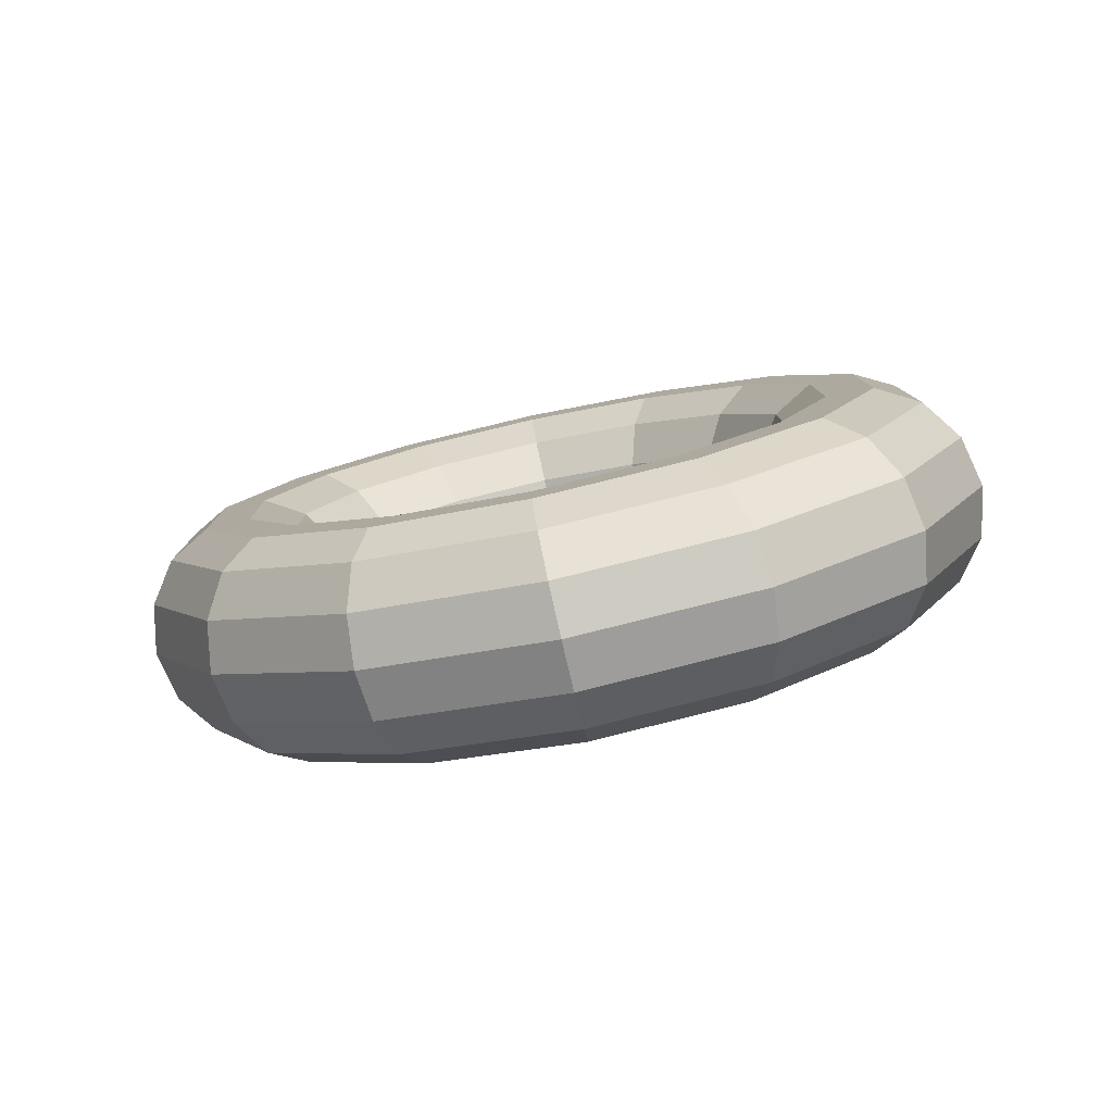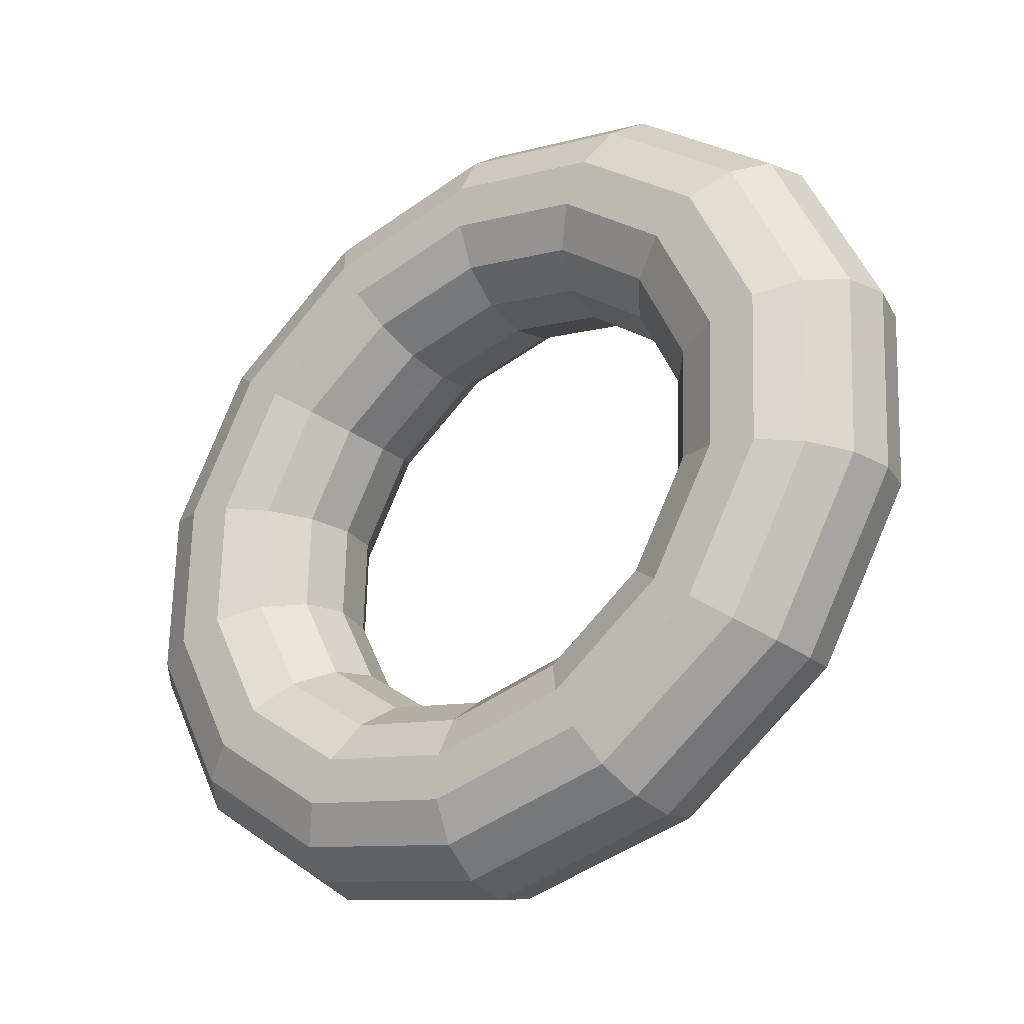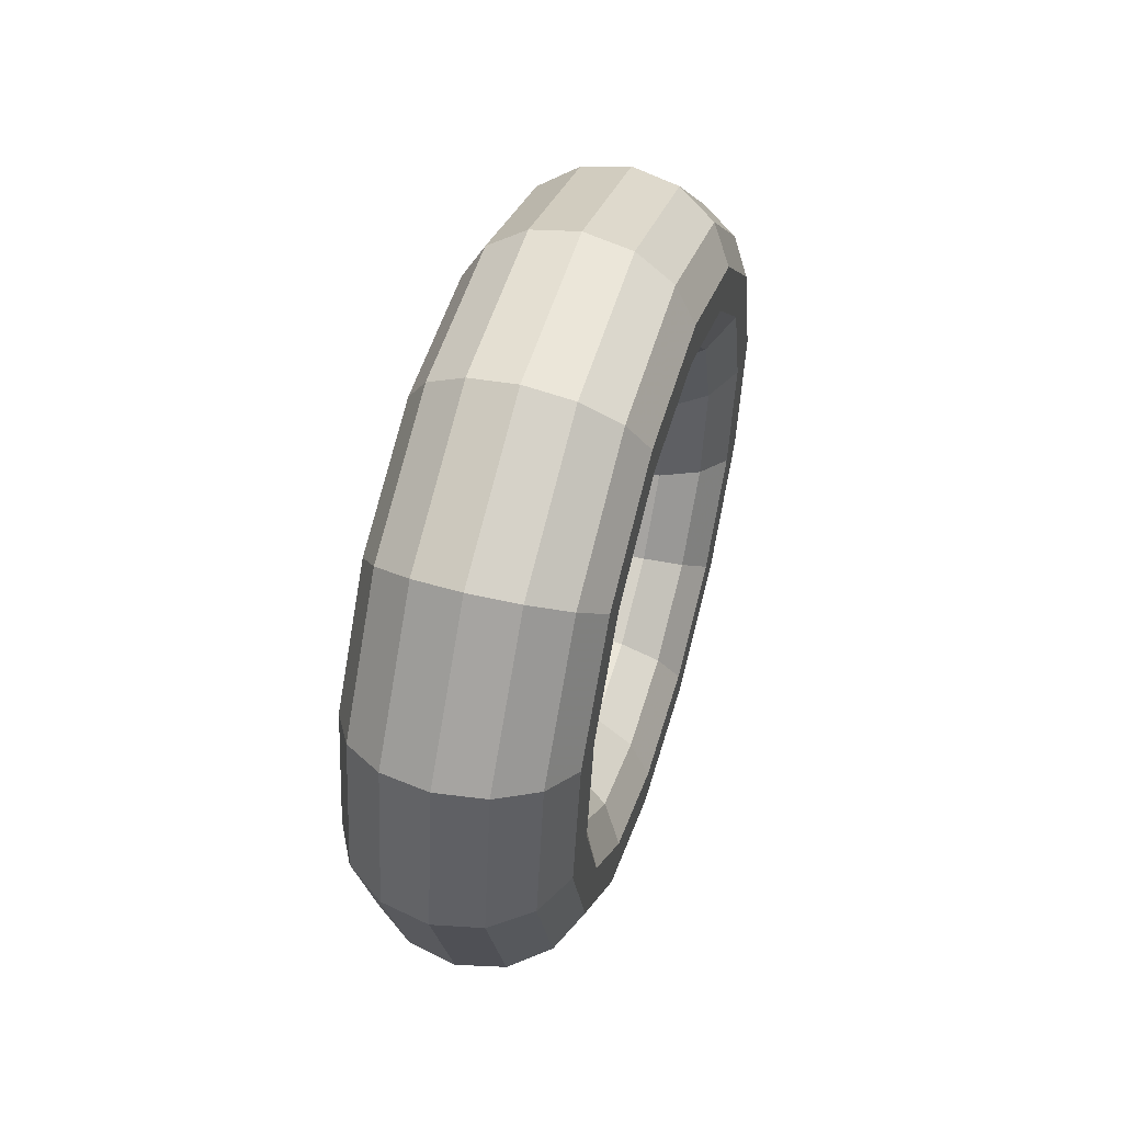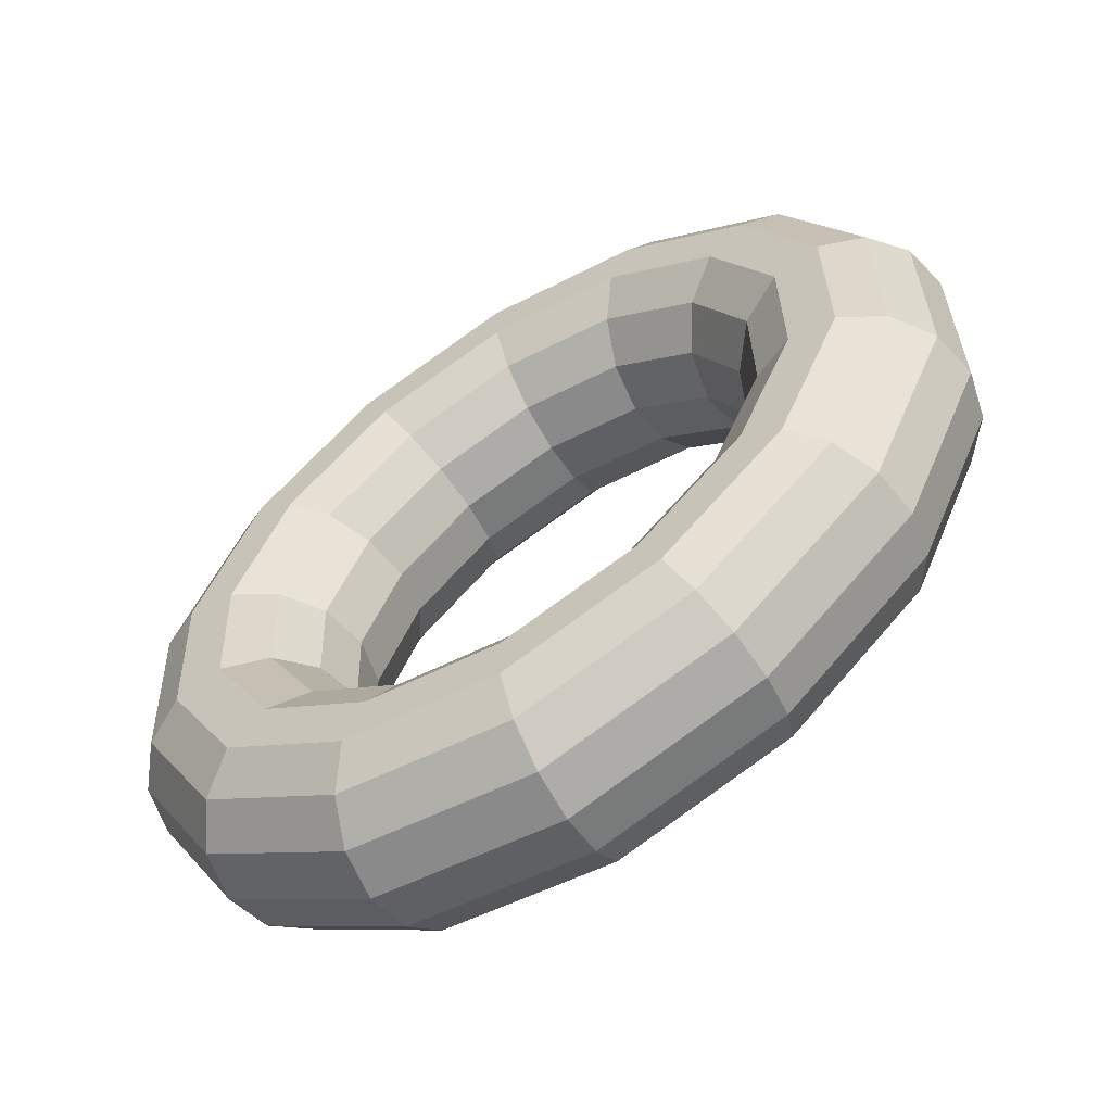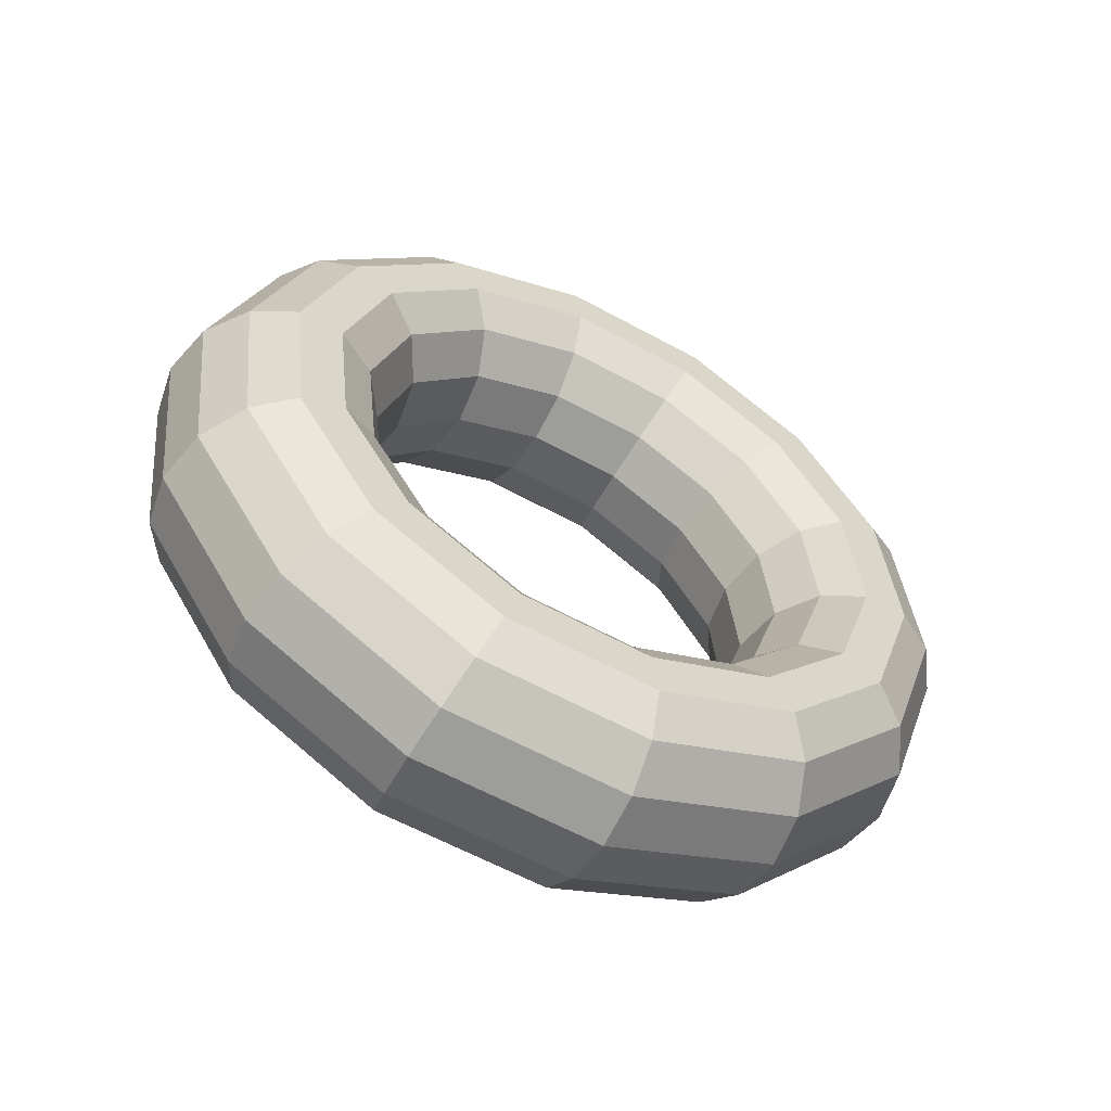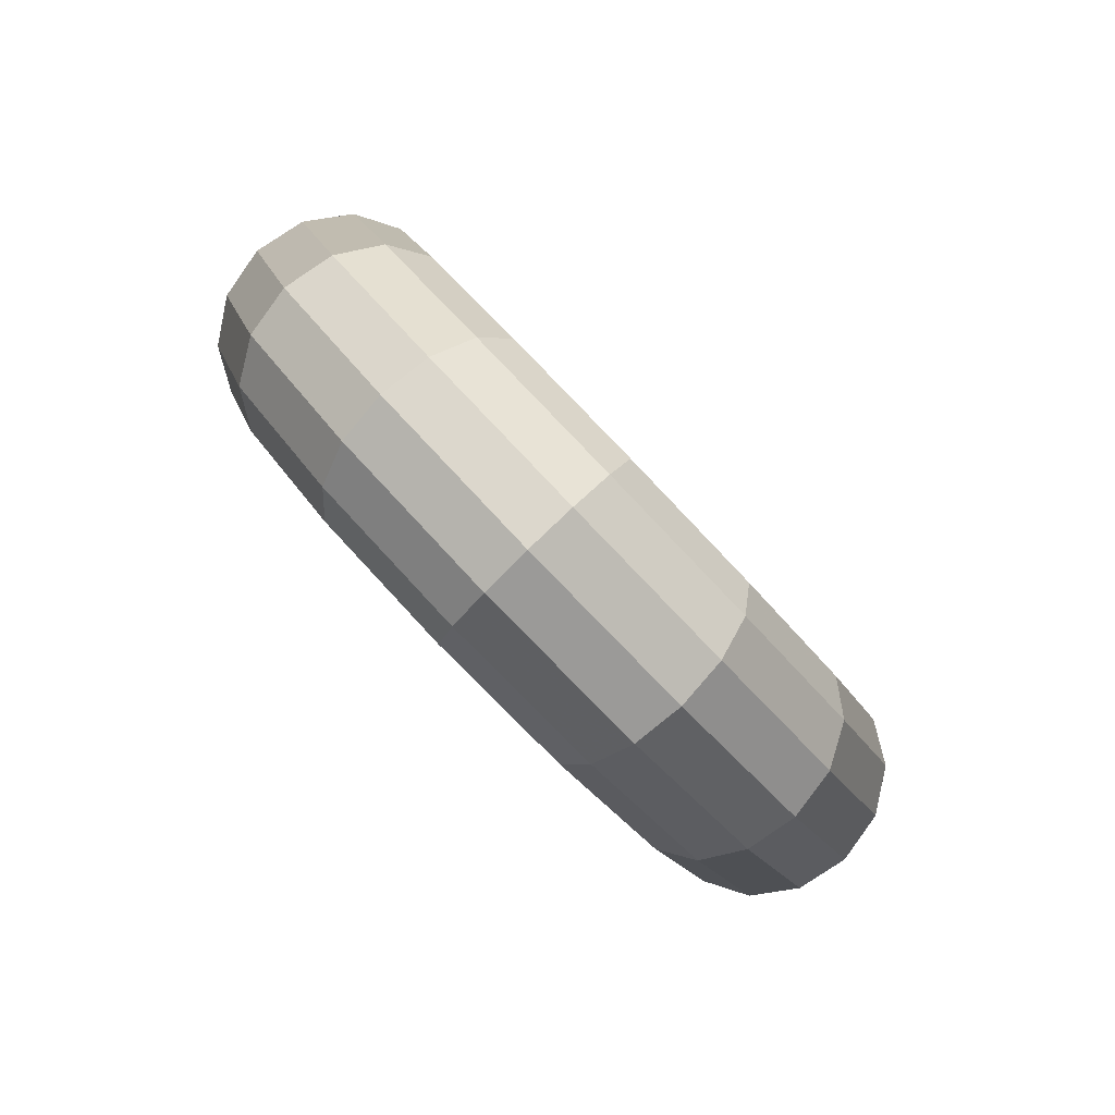
<metadata>
{"format":"obj","ext":"obj","renderer":"f3d","projection":"perspective","resolution":1024,"background":"white","views":[{"elev":-64.8,"azim":129.2,"up":"+Z"},{"elev":8.7,"azim":112.2,"up":"+Y"},{"elev":-35.8,"azim":-154.2,"up":"+Z"},{"elev":-28.1,"azim":106.2,"up":"+Y"},{"elev":-30.8,"azim":39.6,"up":"+Y"},{"elev":-50.7,"azim":20.4,"up":"+Y"}]}
</metadata>
<code>
o Object.1
v -196.2 176.8 8.44
v -196.3 171.2 17.64
v -198.5 169.3 27.53
v -202.3 171.5 36.15
v -206.8 177.4 41.8
v -211.4 185.8 43.35
v -214.9 195 40.5
v -216.8 203.3 33.81
v -216.7 208.9 24.61
v -214.5 210.8 14.72
v -210.8 208.5 6.1
v -206.2 202.6 0.4543
v -201.7 194.3 -1.097
v -198.1 185 1.753
v -198.7 176 8.052
v -198.8 170.5 17.03
v -200.9 168.7 26.68
v -204.6 170.9 35.1
v -209.1 176.6 40.61
v -213.5 184.8 42.12
v -217 193.8 39.34
v -218.8 201.9 32.81
v -218.7 207.3 23.84
v -216.6 209.2 14.18
v -212.9 207 5.769
v -208.4 201.3 0.2596
v -204 193.1 -1.255
v -200.5 184.1 1.526
v -201.2 176.1 8.354
v -201.3 171 16.71
v -203.3 169.2 25.69
v -206.7 171.3 33.52
v -210.8 176.6 38.65
v -215 184.2 40.06
v -218.2 192.6 37.47
v -219.9 200.1 31.4
v -219.8 205.2 23.04
v -217.8 206.9 14.06
v -214.4 204.9 6.229
v -210.3 199.5 1.101
v -206.1 191.9 -0.3088
v -202.9 183.5 2.28
v -203.2 176.9 9.284
v -203.3 172.3 16.74
v -205 170.8 24.76
v -208.1 172.6 31.75
v -211.8 177.4 36.32
v -215.5 184.2 37.58
v -218.4 191.6 35.27
v -219.9 198.3 29.85
v -219.8 202.9 22.39
v -218 204.4 14.38
v -215 202.6 7.388
v -211.3 197.8 2.811
v -207.6 191 1.553
v -204.7 183.5 3.863
v -204.3 178.3 10.66
v -204.4 174.4 17.12
v -205.9 173 24.06
v -208.5 174.6 30.12
v -211.8 178.7 34.08
v -214.9 184.6 35.17
v -217.5 191.1 33.17
v -218.8 196.9 28.48
v -218.7 200.8 22.02
v -217.2 202.2 15.07
v -214.5 200.6 9.017
v -211.3 196.5 5.052
v -208.1 190.6 3.962
v -205.6 184.1 5.964
v -204.3 180.1 12.21
v -204.4 176.7 17.77
v -205.7 175.5 23.75
v -208 176.9 28.96
v -210.7 180.4 32.37
v -213.5 185.5 33.31
v -215.6 191.1 31.59
v -216.8 196.1 27.55
v -216.7 199.5 21.98
v -215.4 200.6 16.01
v -213.1 199.3 10.79
v -210.3 195.7 7.38
v -207.6 190.6 6.442
v -205.5 185.1 8.165
v -203.2 181.8 13.62
v -203.3 178.8 18.56
v -204.5 177.8 23.87
v -206.5 179 28.5
v -208.9 182.2 31.53
v -211.4 186.7 32.37
v -213.3 191.6 30.84
v -214.3 196 27.24
v -214.2 199.1 22.31
v -213.1 200.1 16.99
v -211 198.9 12.36
v -208.6 195.7 9.333
v -206.1 191.2 8.5
v -204.2 186.3 10.03
v -201.2 183.2 14.62
v -201.3 180.3 19.34
v -202.4 179.4 24.41
v -204.3 180.5 28.83
v -206.7 183.5 31.73
v -209 187.8 32.52
v -210.8 192.6 31.06
v -211.8 196.8 27.63
v -211.7 199.7 22.91
v -210.6 200.7 17.84
v -208.7 199.5 13.42
v -206.4 196.5 10.53
v -204 192.2 9.73
v -202.2 187.5 11.19
v -198.7 184 15.01
v -198.8 181 19.95
v -200 180 25.26
v -202 181.2 29.89
v -204.5 184.3 32.92
v -206.9 188.8 33.75
v -208.8 193.8 32.22
v -209.8 198.2 28.63
v -209.7 201.2 23.69
v -208.6 202.2 18.38
v -206.6 201 13.75
v -204.1 197.9 10.72
v -201.7 193.4 9.887
v -199.8 188.4 11.42
v -196.3 184 14.71
v -196.3 180.6 20.27
v -197.6 179.4 26.25
v -199.9 180.8 31.46
v -202.7 184.3 34.87
v -205.4 189.4 35.81
v -207.6 195 34.09
v -208.7 200 30.05
v -208.6 203.4 24.48
v -207.3 204.5 18.5
v -205.1 203.2 13.29
v -202.3 199.6 9.879
v -199.6 194.5 8.941
v -197.4 188.9 10.66
v -194.3 183.1 13.78
v -194.4 179.2 20.24
v -195.9 177.9 27.18
v -198.5 179.4 33.24
v -201.7 183.6 37.2
v -204.9 189.5 38.29
v -207.4 195.9 36.29
v -208.7 201.7 31.59
v -208.6 205.7 25.13
v -207.1 207 18.19
v -204.5 205.4 12.13
v -201.3 201.3 8.169
v -198.1 195.4 7.079
v -195.6 188.9 9.08
v -193.1 181.7 12.4
v -193.2 177.2 19.86
v -195 175.6 27.88
v -198 177.4 34.86
v -201.8 182.2 39.44
v -205.4 189 40.7
v -208.3 196.5 38.39
v -209.9 203.2 32.97
v -209.7 207.7 25.51
v -208 209.3 17.49
v -205 207.5 10.5
v -201.2 202.7 5.928
v -197.6 195.9 4.67
v -194.7 188.4 6.98
v -193.1 179.9 10.85
v -193.3 174.8 19.21
v -195.2 173.1 28.19
v -198.6 175.1 36.02
v -202.8 180.5 41.15
v -206.9 188.1 42.56
v -210.1 196.5 39.97
v -211.9 204 33.9
v -211.7 209.1 25.54
v -209.8 210.8 16.56
v -206.4 208.8 8.728
v -202.2 203.4 3.6
v -198.1 195.8 2.19
v -194.8 187.4 4.779
v -194.2 178.2 9.439
v -194.4 172.7 18.42
v -196.5 170.9 28.07
v -200.1 173 36.48
v -204.6 178.8 41.99
v -209 187 43.51
v -212.5 196 40.73
v -214.4 204 34.2
v -214.2 209.5 25.22
v -212.1 211.3 15.57
v -208.4 209.2 7.156
v -204 203.4 1.647
v -199.5 195.2 0.1322
v -196.1 186.2 2.913
f 1 16 15
f 1 2 16
f 2 17 16
f 2 3 17
f 3 18 17
f 3 4 18
f 4 19 18
f 4 5 19
f 5 20 19
f 5 6 20
f 6 21 20
f 6 7 21
f 7 22 21
f 7 8 22
f 8 23 22
f 8 9 23
f 9 24 23
f 9 10 24
f 10 25 24
f 10 11 25
f 11 26 25
f 11 12 26
f 12 27 26
f 12 13 27
f 13 28 27
f 13 14 28
f 14 15 28
f 14 1 15
f 15 30 29
f 15 16 30
f 16 31 30
f 16 17 31
f 17 32 31
f 17 18 32
f 18 33 32
f 18 19 33
f 19 34 33
f 19 20 34
f 20 35 34
f 20 21 35
f 21 36 35
f 21 22 36
f 22 37 36
f 22 23 37
f 23 38 37
f 23 24 38
f 24 39 38
f 24 25 39
f 25 40 39
f 25 26 40
f 26 41 40
f 26 27 41
f 27 42 41
f 27 28 42
f 28 29 42
f 28 15 29
f 29 44 43
f 29 30 44
f 30 45 44
f 30 31 45
f 31 46 45
f 31 32 46
f 32 47 46
f 32 33 47
f 33 48 47
f 33 34 48
f 34 49 48
f 34 35 49
f 35 50 49
f 35 36 50
f 36 51 50
f 36 37 51
f 37 52 51
f 37 38 52
f 38 53 52
f 38 39 53
f 39 54 53
f 39 40 54
f 40 55 54
f 40 41 55
f 41 56 55
f 41 42 56
f 42 43 56
f 42 29 43
f 43 58 57
f 43 44 58
f 44 59 58
f 44 45 59
f 45 60 59
f 45 46 60
f 46 61 60
f 46 47 61
f 47 62 61
f 47 48 62
f 48 63 62
f 48 49 63
f 49 64 63
f 49 50 64
f 50 65 64
f 50 51 65
f 51 66 65
f 51 52 66
f 52 67 66
f 52 53 67
f 53 68 67
f 53 54 68
f 54 69 68
f 54 55 69
f 55 70 69
f 55 56 70
f 56 57 70
f 56 43 57
f 57 72 71
f 57 58 72
f 58 73 72
f 58 59 73
f 59 74 73
f 59 60 74
f 60 75 74
f 60 61 75
f 61 76 75
f 61 62 76
f 62 77 76
f 62 63 77
f 63 78 77
f 63 64 78
f 64 79 78
f 64 65 79
f 65 80 79
f 65 66 80
f 66 81 80
f 66 67 81
f 67 82 81
f 67 68 82
f 68 83 82
f 68 69 83
f 69 84 83
f 69 70 84
f 70 71 84
f 70 57 71
f 71 86 85
f 71 72 86
f 72 87 86
f 72 73 87
f 73 88 87
f 73 74 88
f 74 89 88
f 74 75 89
f 75 90 89
f 75 76 90
f 76 91 90
f 76 77 91
f 77 92 91
f 77 78 92
f 78 93 92
f 78 79 93
f 79 94 93
f 79 80 94
f 80 95 94
f 80 81 95
f 81 96 95
f 81 82 96
f 82 97 96
f 82 83 97
f 83 98 97
f 83 84 98
f 84 85 98
f 84 71 85
f 85 100 99
f 85 86 100
f 86 101 100
f 86 87 101
f 87 102 101
f 87 88 102
f 88 103 102
f 88 89 103
f 89 104 103
f 89 90 104
f 90 105 104
f 90 91 105
f 91 106 105
f 91 92 106
f 92 107 106
f 92 93 107
f 93 108 107
f 93 94 108
f 94 109 108
f 94 95 109
f 95 110 109
f 95 96 110
f 96 111 110
f 96 97 111
f 97 112 111
f 97 98 112
f 98 99 112
f 98 85 99
f 99 114 113
f 99 100 114
f 100 115 114
f 100 101 115
f 101 116 115
f 101 102 116
f 102 117 116
f 102 103 117
f 103 118 117
f 103 104 118
f 104 119 118
f 104 105 119
f 105 120 119
f 105 106 120
f 106 121 120
f 106 107 121
f 107 122 121
f 107 108 122
f 108 123 122
f 108 109 123
f 109 124 123
f 109 110 124
f 110 125 124
f 110 111 125
f 111 126 125
f 111 112 126
f 112 113 126
f 112 99 113
f 113 128 127
f 113 114 128
f 114 129 128
f 114 115 129
f 115 130 129
f 115 116 130
f 116 131 130
f 116 117 131
f 117 132 131
f 117 118 132
f 118 133 132
f 118 119 133
f 119 134 133
f 119 120 134
f 120 135 134
f 120 121 135
f 121 136 135
f 121 122 136
f 122 137 136
f 122 123 137
f 123 138 137
f 123 124 138
f 124 139 138
f 124 125 139
f 125 140 139
f 125 126 140
f 126 127 140
f 126 113 127
f 127 142 141
f 127 128 142
f 128 143 142
f 128 129 143
f 129 144 143
f 129 130 144
f 130 145 144
f 130 131 145
f 131 146 145
f 131 132 146
f 132 147 146
f 132 133 147
f 133 148 147
f 133 134 148
f 134 149 148
f 134 135 149
f 135 150 149
f 135 136 150
f 136 151 150
f 136 137 151
f 137 152 151
f 137 138 152
f 138 153 152
f 138 139 153
f 139 154 153
f 139 140 154
f 140 141 154
f 140 127 141
f 141 156 155
f 141 142 156
f 142 157 156
f 142 143 157
f 143 158 157
f 143 144 158
f 144 159 158
f 144 145 159
f 145 160 159
f 145 146 160
f 146 161 160
f 146 147 161
f 147 162 161
f 147 148 162
f 148 163 162
f 148 149 163
f 149 164 163
f 149 150 164
f 150 165 164
f 150 151 165
f 151 166 165
f 151 152 166
f 152 167 166
f 152 153 167
f 153 168 167
f 153 154 168
f 154 155 168
f 154 141 155
f 155 170 169
f 155 156 170
f 156 171 170
f 156 157 171
f 157 172 171
f 157 158 172
f 158 173 172
f 158 159 173
f 159 174 173
f 159 160 174
f 160 175 174
f 160 161 175
f 161 176 175
f 161 162 176
f 162 177 176
f 162 163 177
f 163 178 177
f 163 164 178
f 164 179 178
f 164 165 179
f 165 180 179
f 165 166 180
f 166 181 180
f 166 167 181
f 167 182 181
f 167 168 182
f 168 169 182
f 168 155 169
f 169 184 183
f 169 170 184
f 170 185 184
f 170 171 185
f 171 186 185
f 171 172 186
f 172 187 186
f 172 173 187
f 173 188 187
f 173 174 188
f 174 189 188
f 174 175 189
f 175 190 189
f 175 176 190
f 176 191 190
f 176 177 191
f 177 192 191
f 177 178 192
f 178 193 192
f 178 179 193
f 179 194 193
f 179 180 194
f 180 195 194
f 180 181 195
f 181 196 195
f 181 182 196
f 182 183 196
f 182 169 183
f 183 2 1
f 183 184 2
f 184 3 2
f 184 185 3
f 185 4 3
f 185 186 4
f 186 5 4
f 186 187 5
f 187 6 5
f 187 188 6
f 188 7 6
f 188 189 7
f 189 8 7
f 189 190 8
f 190 9 8
f 190 191 9
f 191 10 9
f 191 192 10
f 192 11 10
f 192 193 11
f 193 12 11
f 193 194 12
f 194 13 12
f 194 195 13
f 195 14 13
f 195 196 14
f 196 1 14
f 196 183 1

</code>
